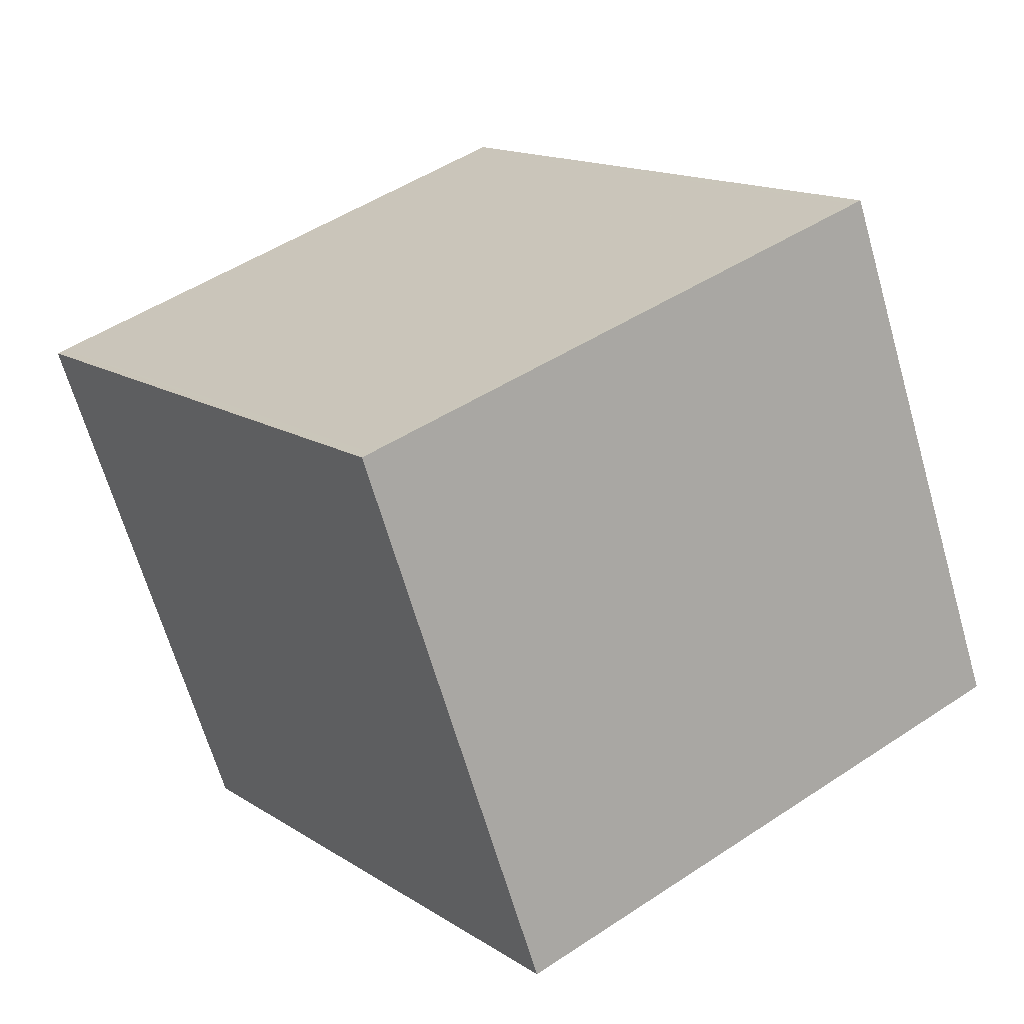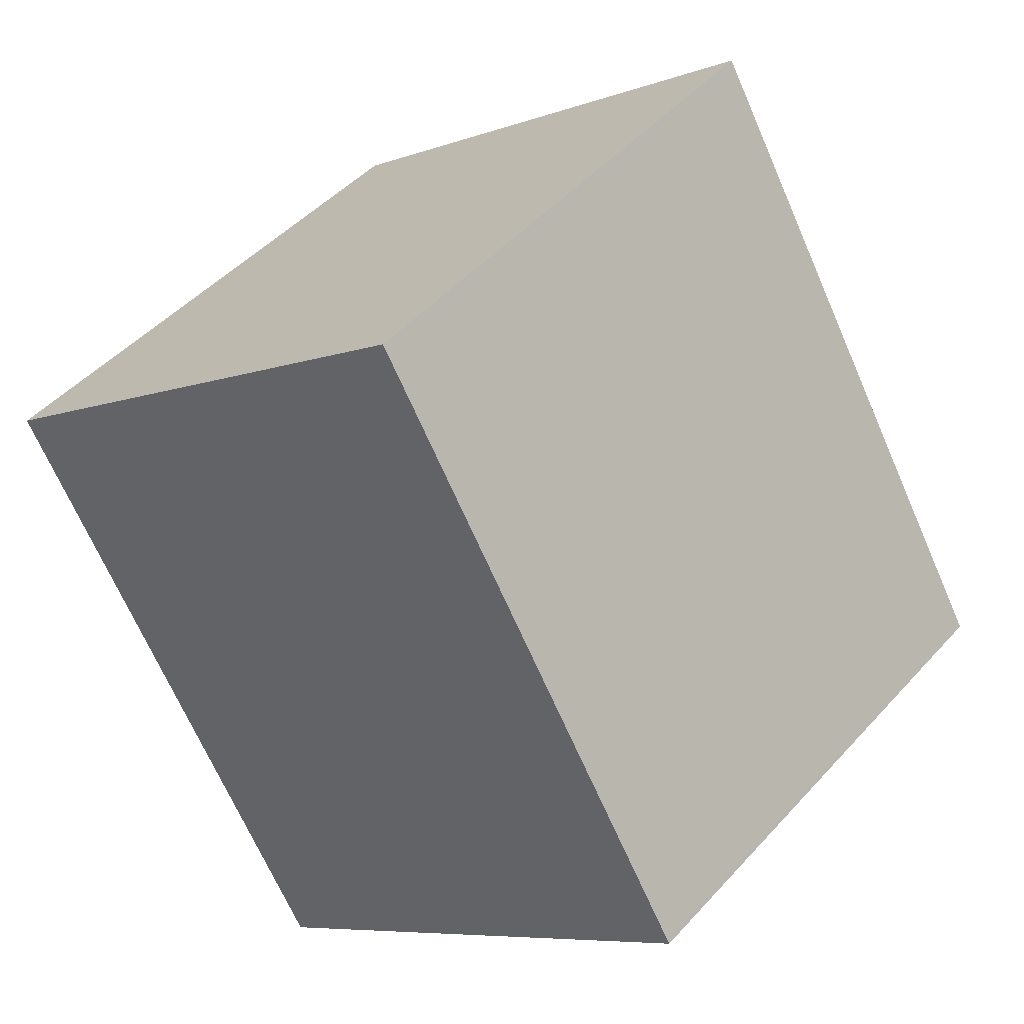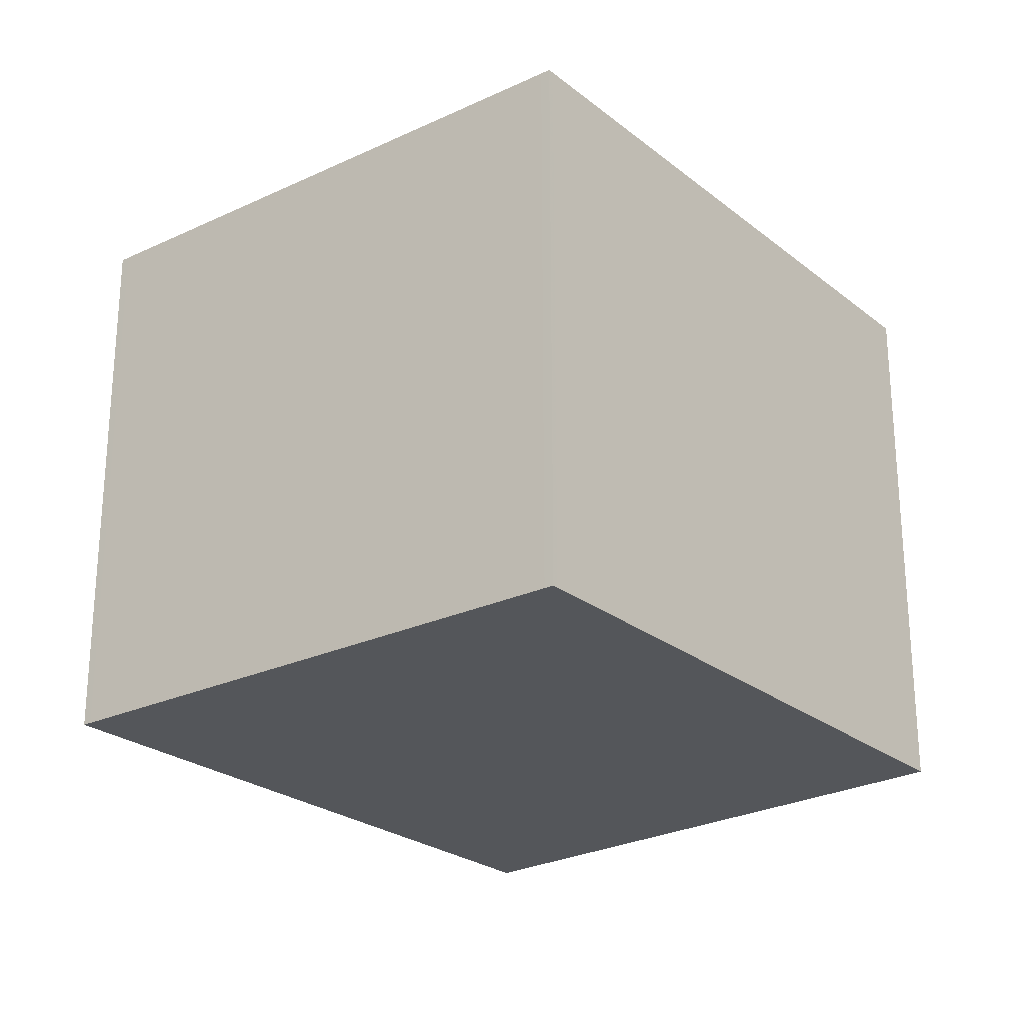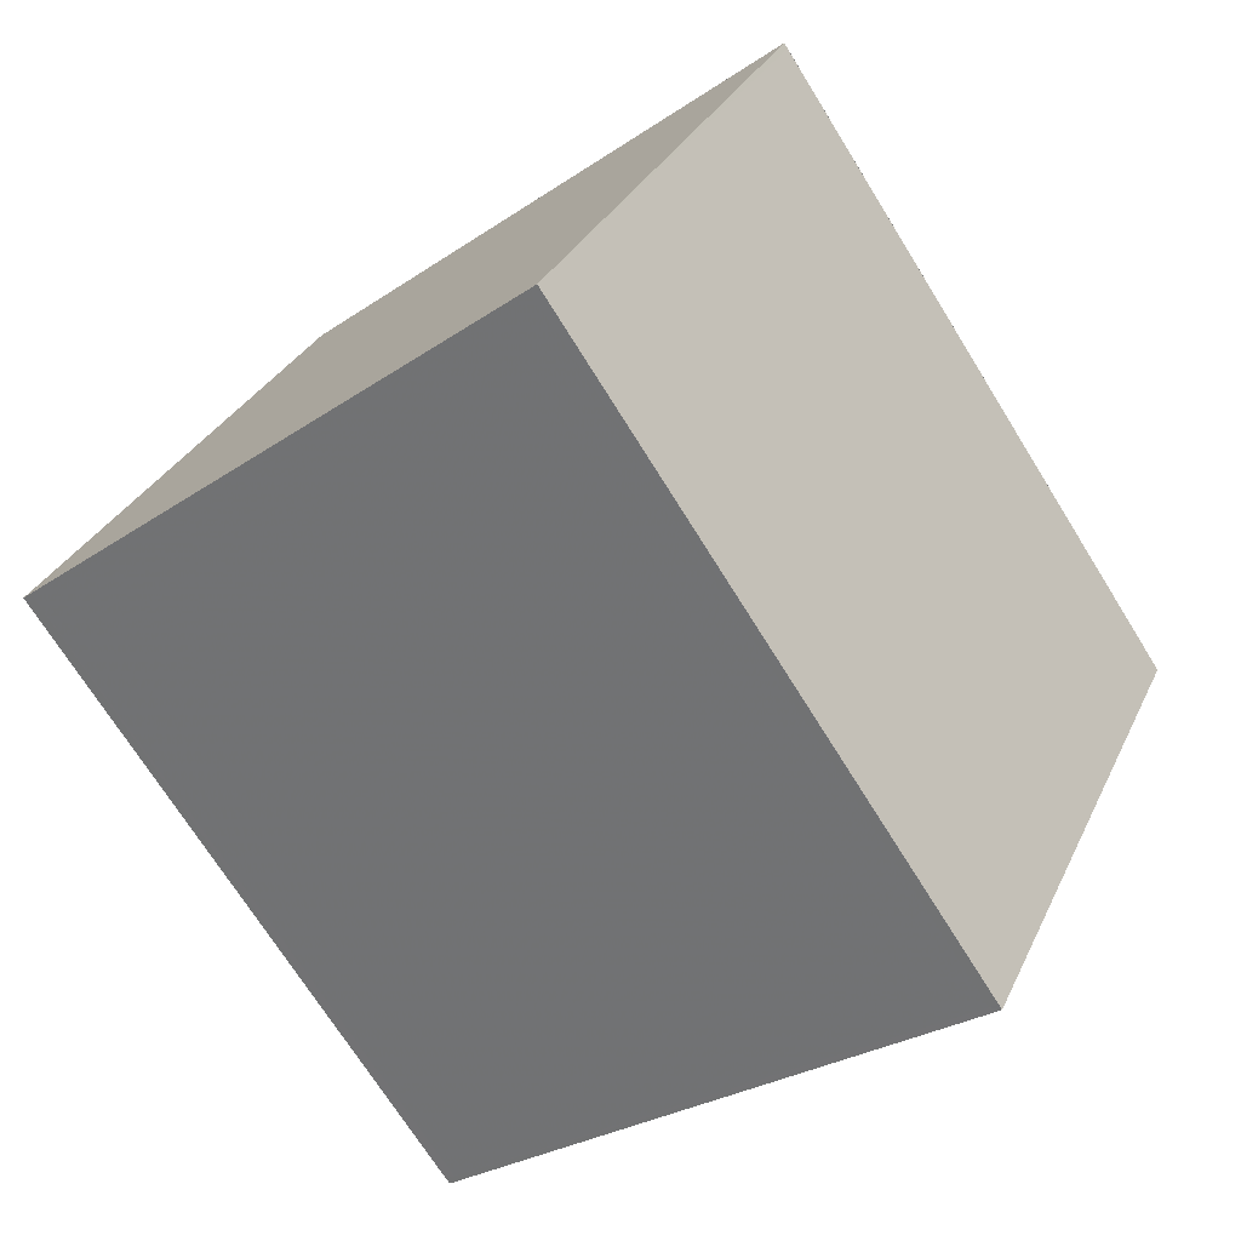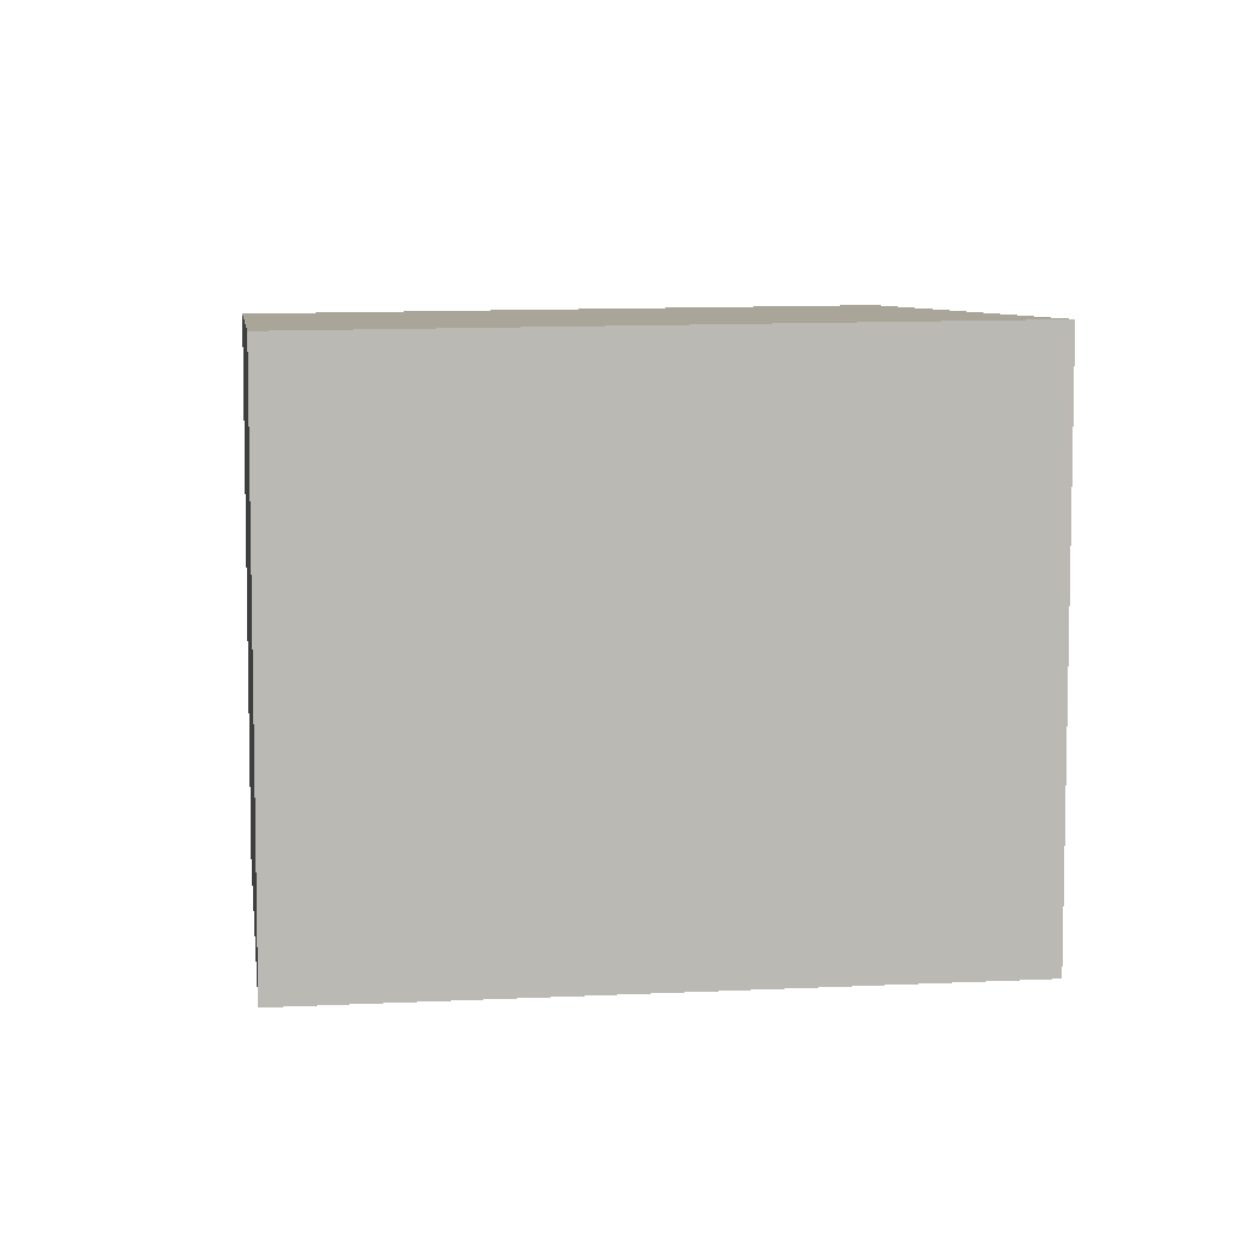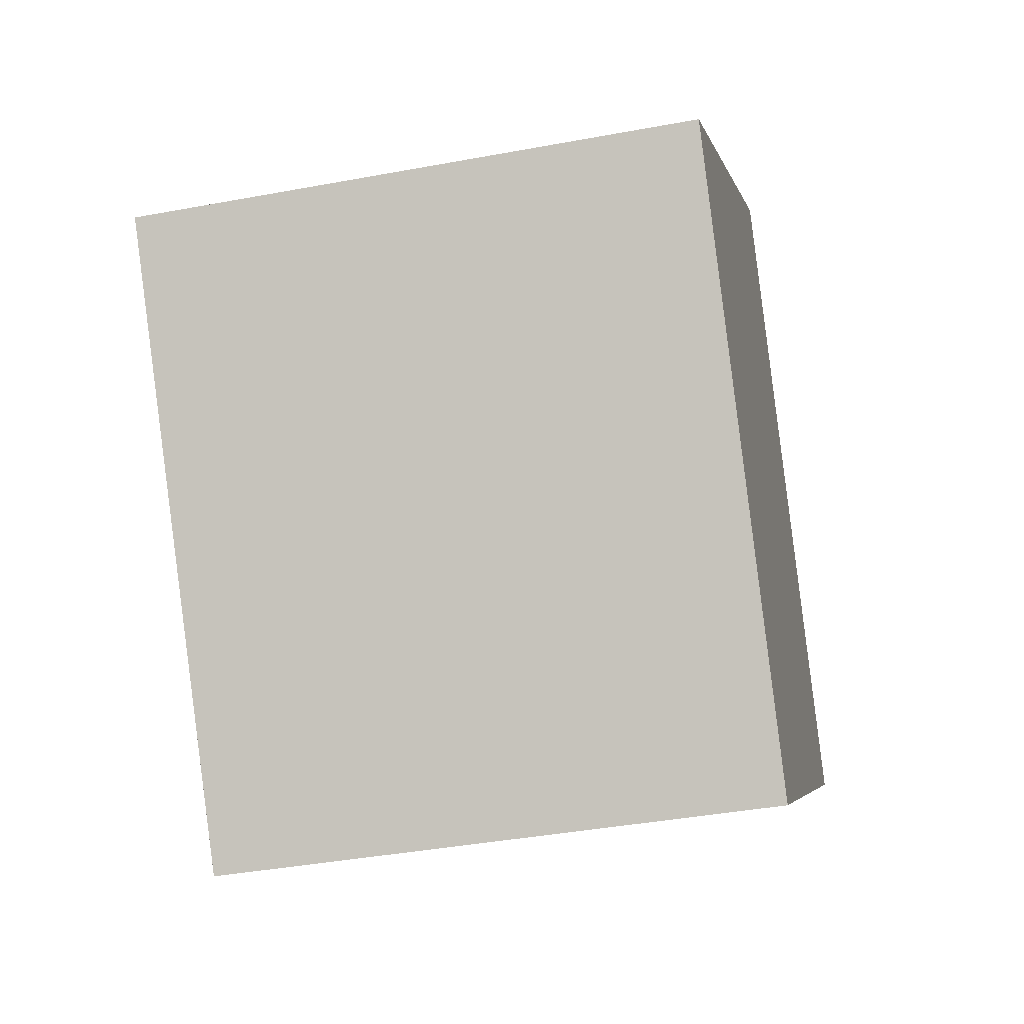
<metadata>
{"format":"obj","ext":"obj","renderer":"f3d","projection":"perspective","resolution":1024,"background":"white","views":[{"elev":-66.3,"azim":16.1,"up":"+Y"},{"elev":-7.4,"azim":-44.1,"up":"+Y"},{"elev":-25.5,"azim":-105.8,"up":"+Z"},{"elev":30.4,"azim":21.5,"up":"+Y"},{"elev":7.2,"azim":116.5,"up":"+Z"},{"elev":-39.5,"azim":-76.9,"up":"+Y"}]}
</metadata>
<code>
v -2086 -1962 2.194
v -2088 -1960 2.222
v -2086 -1958 2.214
v -2084 -1961 2.185
v -2086 -1958 2.214
v -2088 -1960 2.222
v -2087 -1960 2.222
v -2086 -1962 2.194
v -2088 -1960 2.222
v -2086 -1962 2.194
v -2084 -1961 2.185
v -2086 -1962 2.194
v -2084 -1961 2.185
v -2086 -1958 2.214
v -2084 -1961 2.185
v -2086 -1958 2.214
v -2086 -1962 2.194
v -2086 -1962 2.194
v -2086 -1962 0
v -2086 -1962 0
v -2088 -1960 2.222
v -2088 -1960 2.222
v -2088 -1960 0
v -2088 -1960 0
v -2086 -1958 2.214
v -2086 -1958 2.214
v -2086 -1958 0
v -2086 -1958 0
v -2084 -1961 2.185
v -2084 -1961 2.185
v -2084 -1961 0
v -2084 -1961 0
v -2084 -1961 2.185
v -2086 -1958 2.214
v -2086 -1958 0
v -2084 -1961 0
v -2088 -1960 2.222
v -2088 -1960 2.222
v -2088 -1960 0
v -2088 -1960 0
v -2086 -1962 2.194
v -2086 -1962 2.194
v -2086 -1962 0
v -2086 -1962 0
v -2086 -1958 2.214
v -2088 -1960 2.222
v -2088 -1960 0
v -2086 -1958 0
v -2084 -1961 2.185
v -2084 -1961 2.185
v -2084 -1961 0
v -2084 -1961 0
v -2088 -1960 2.222
v -2086 -1962 2.194
v -2086 -1962 0
v -2088 -1960 0
v -2086 -1962 2.194
v -2084 -1961 2.185
v -2084 -1961 0
v -2086 -1962 0
v -2086 -1958 2.214
v -2086 -1958 2.214
v -2086 -1958 0
v -2086 -1958 0
v -2086 -1962 0
v -2088 -1960 0
v -2086 -1958 0
v -2084 -1961 0
f 7 6 2 9
f 10 8 1 12
f 13 11 4 15
f 16 3 5 14
f 14 5 11 13
f 12 6 7 10
f 13 10 7 14
f 15 8 10 13
f 14 7 9 16
f 18 19 20 17
f 22 23 24 21
f 26 27 28 25
f 30 31 32 29
f 34 35 36 33
f 38 39 40 37
f 42 43 44 41
f 46 47 48 45
f 50 51 52 49
f 54 55 56 53
f 58 59 60 57
f 62 63 64 61
f 66 67 68 65

</code>
